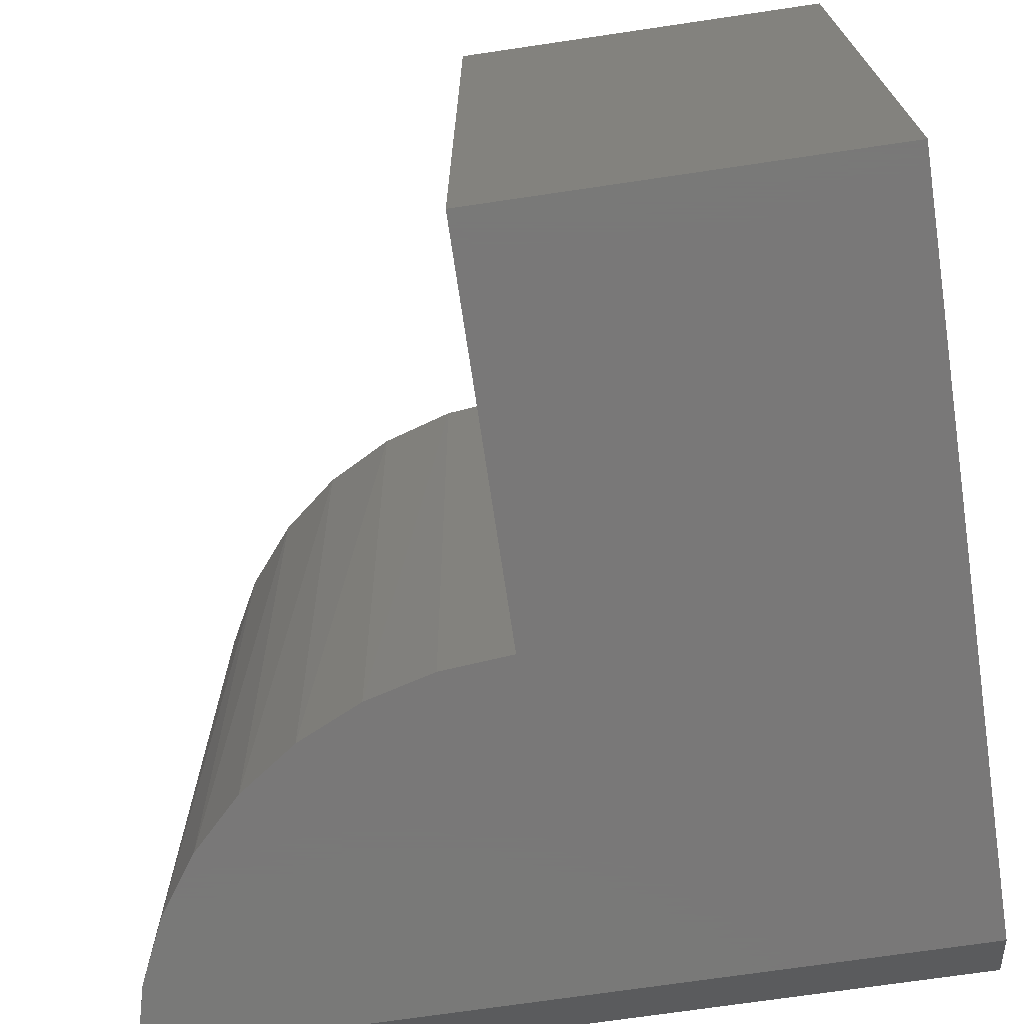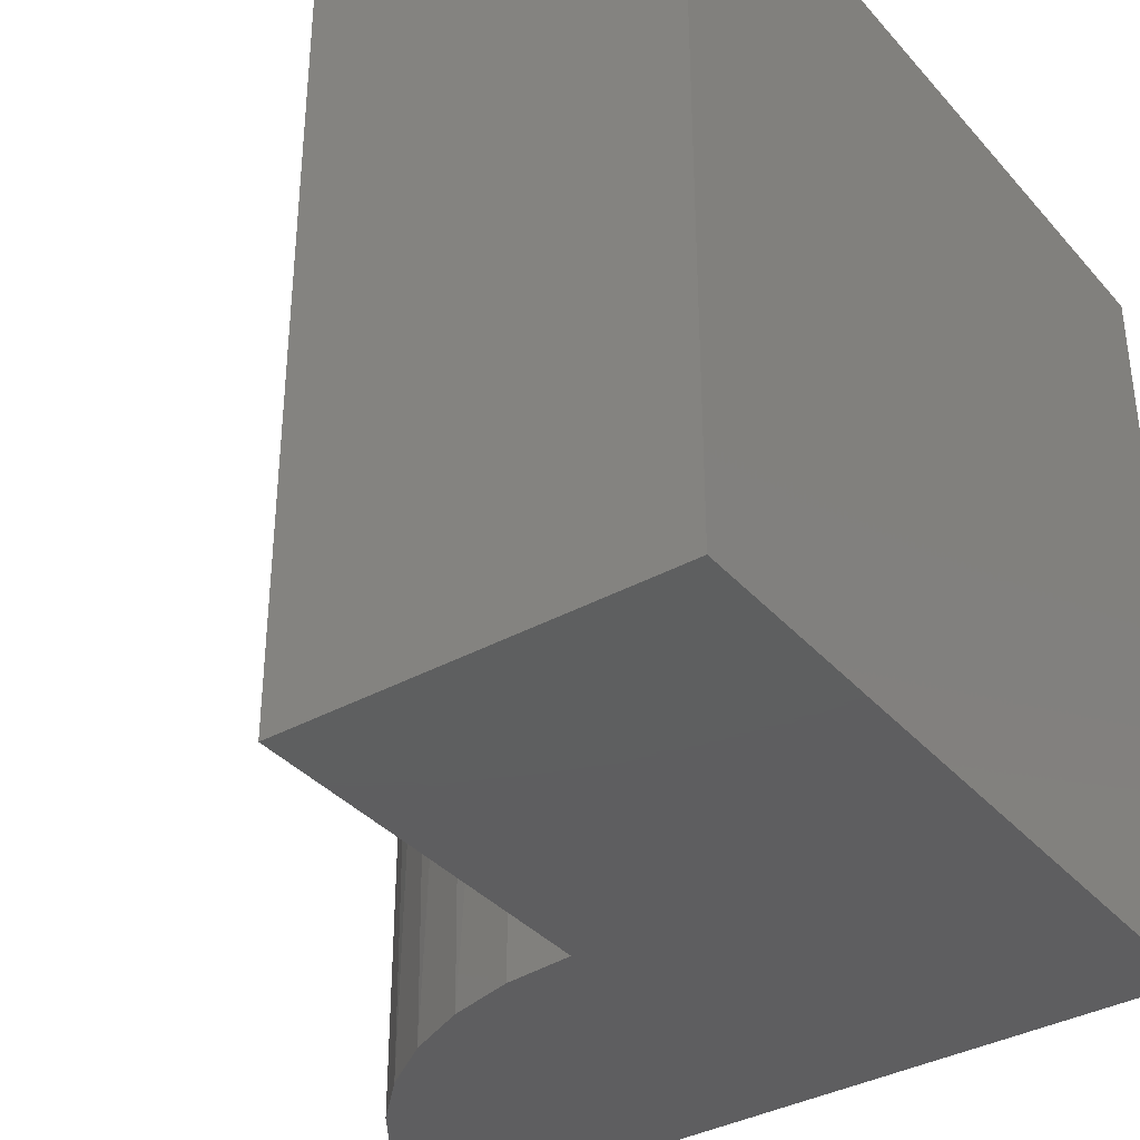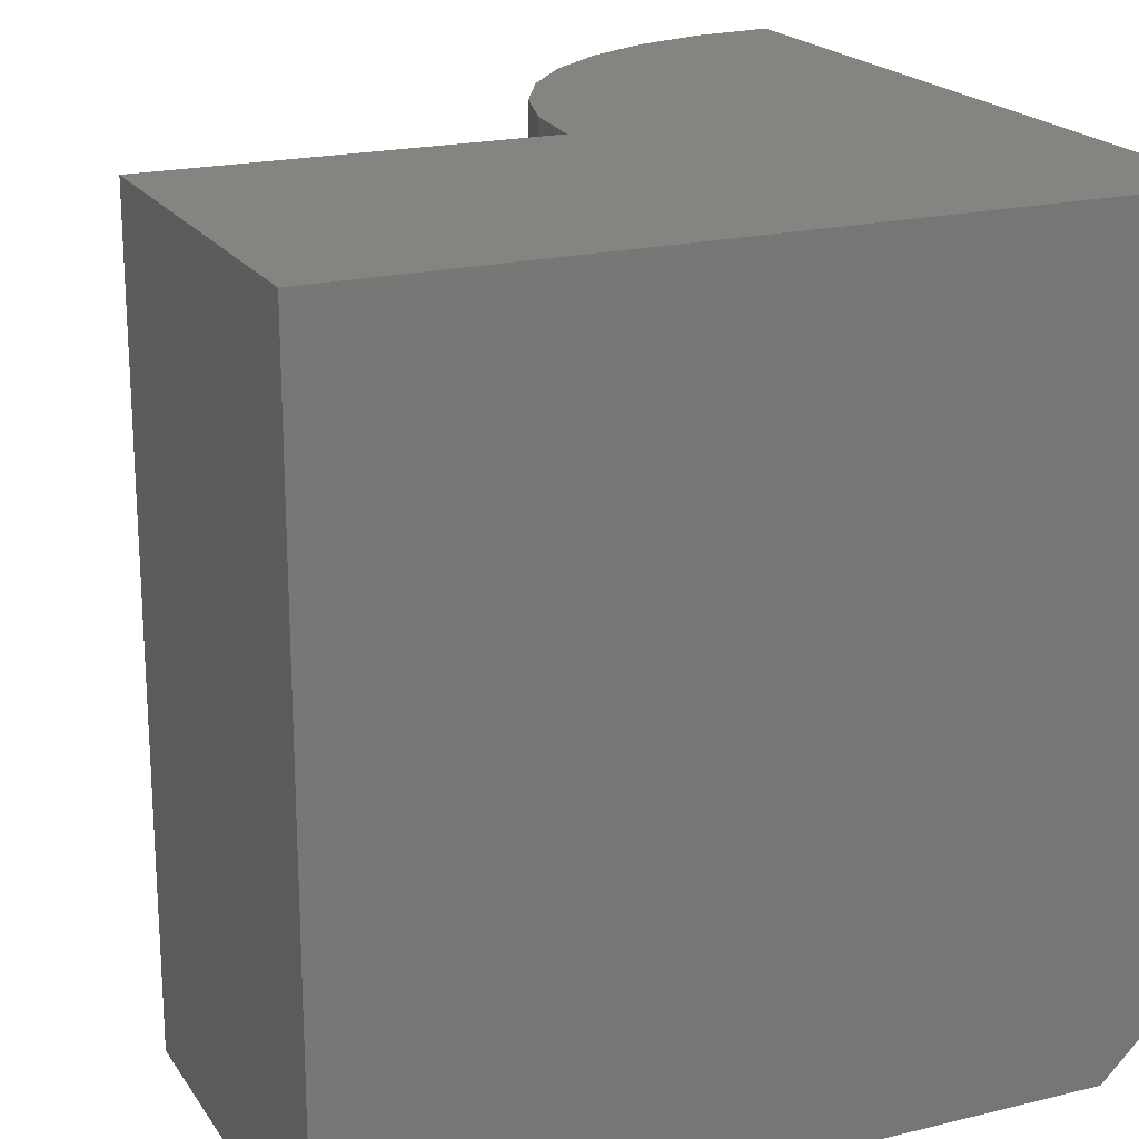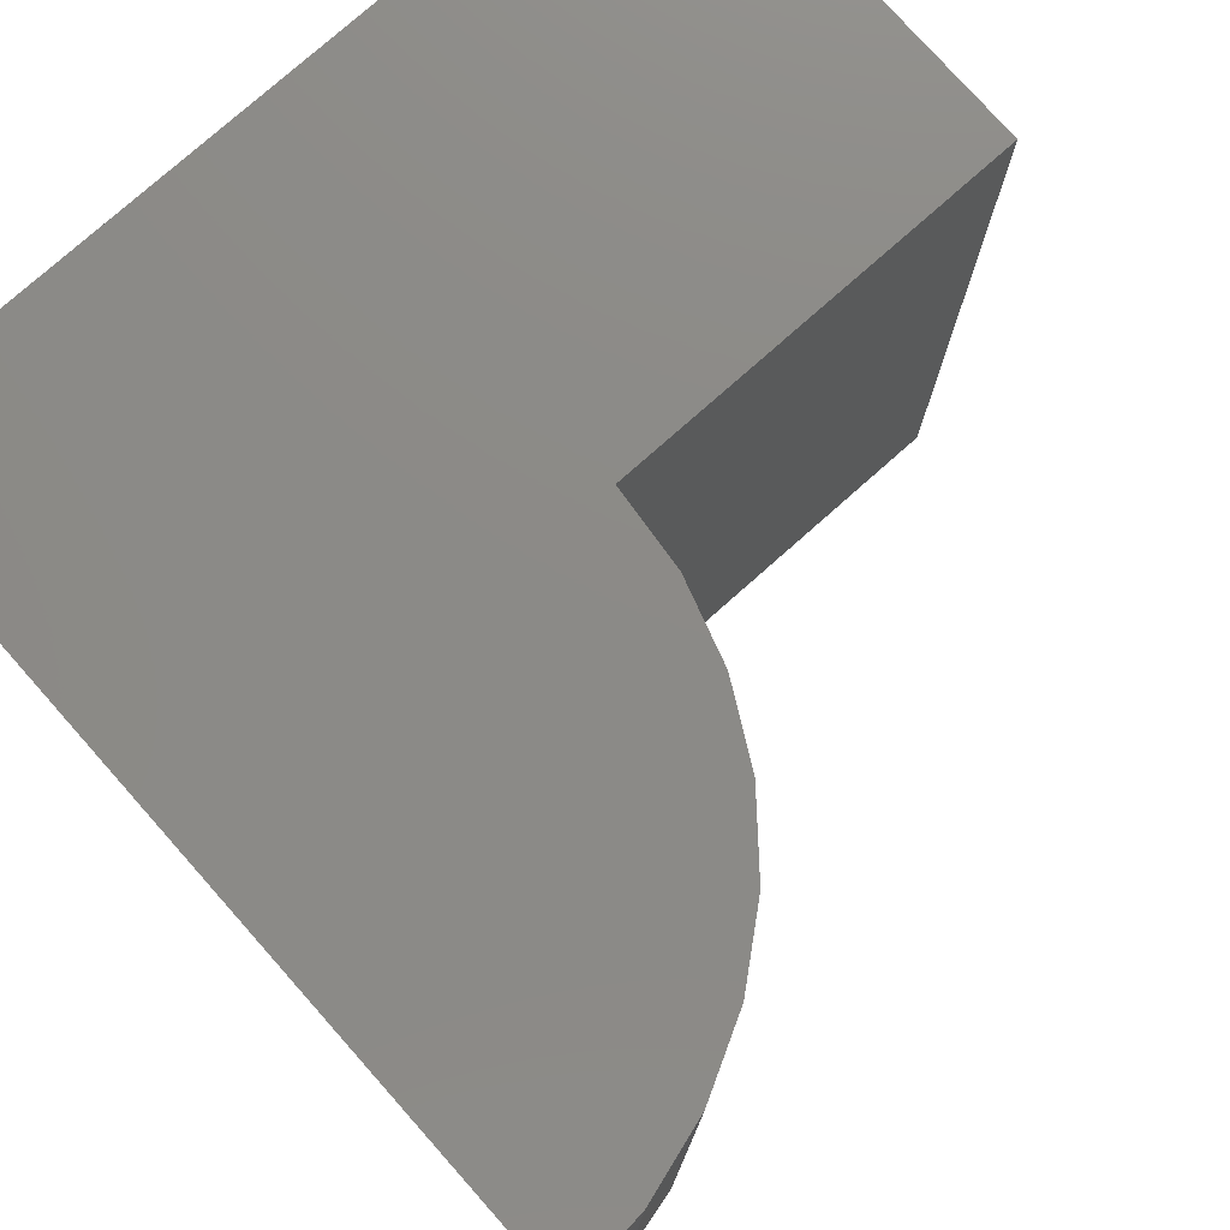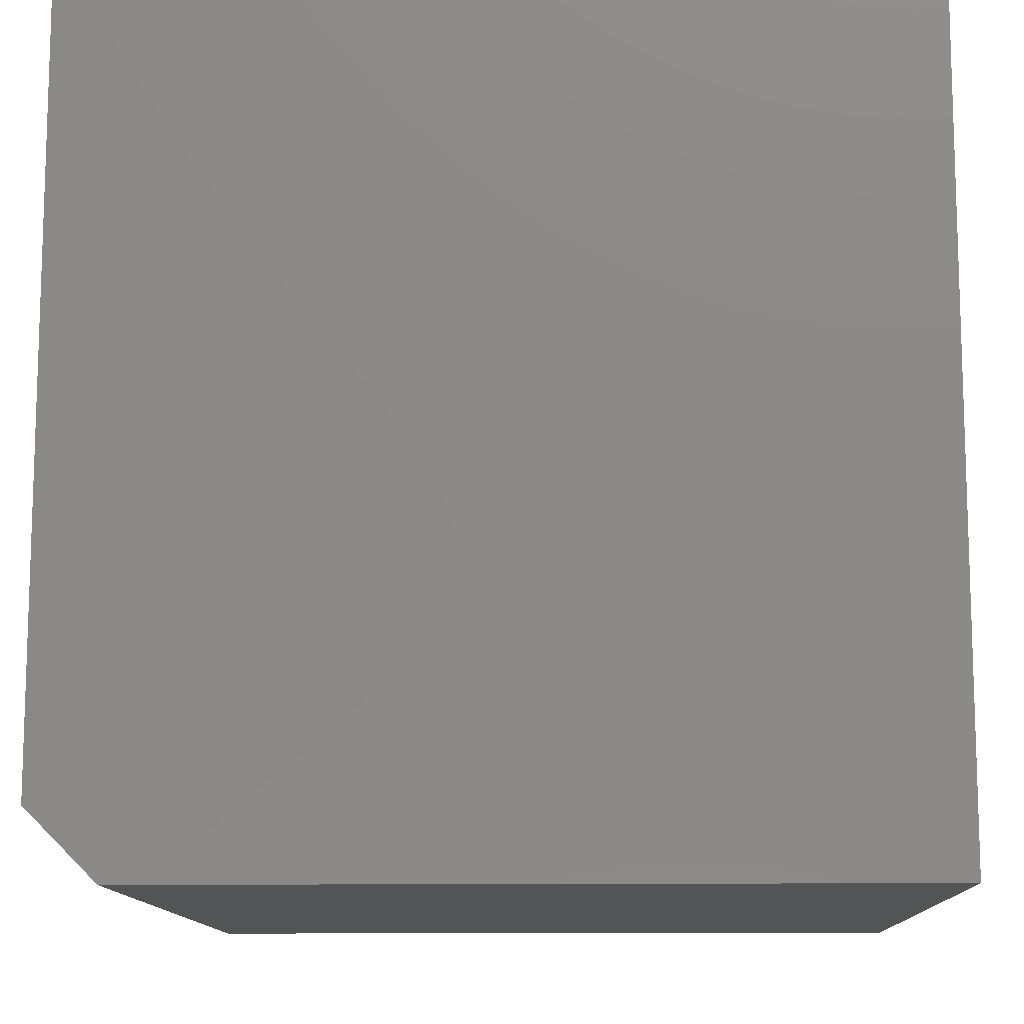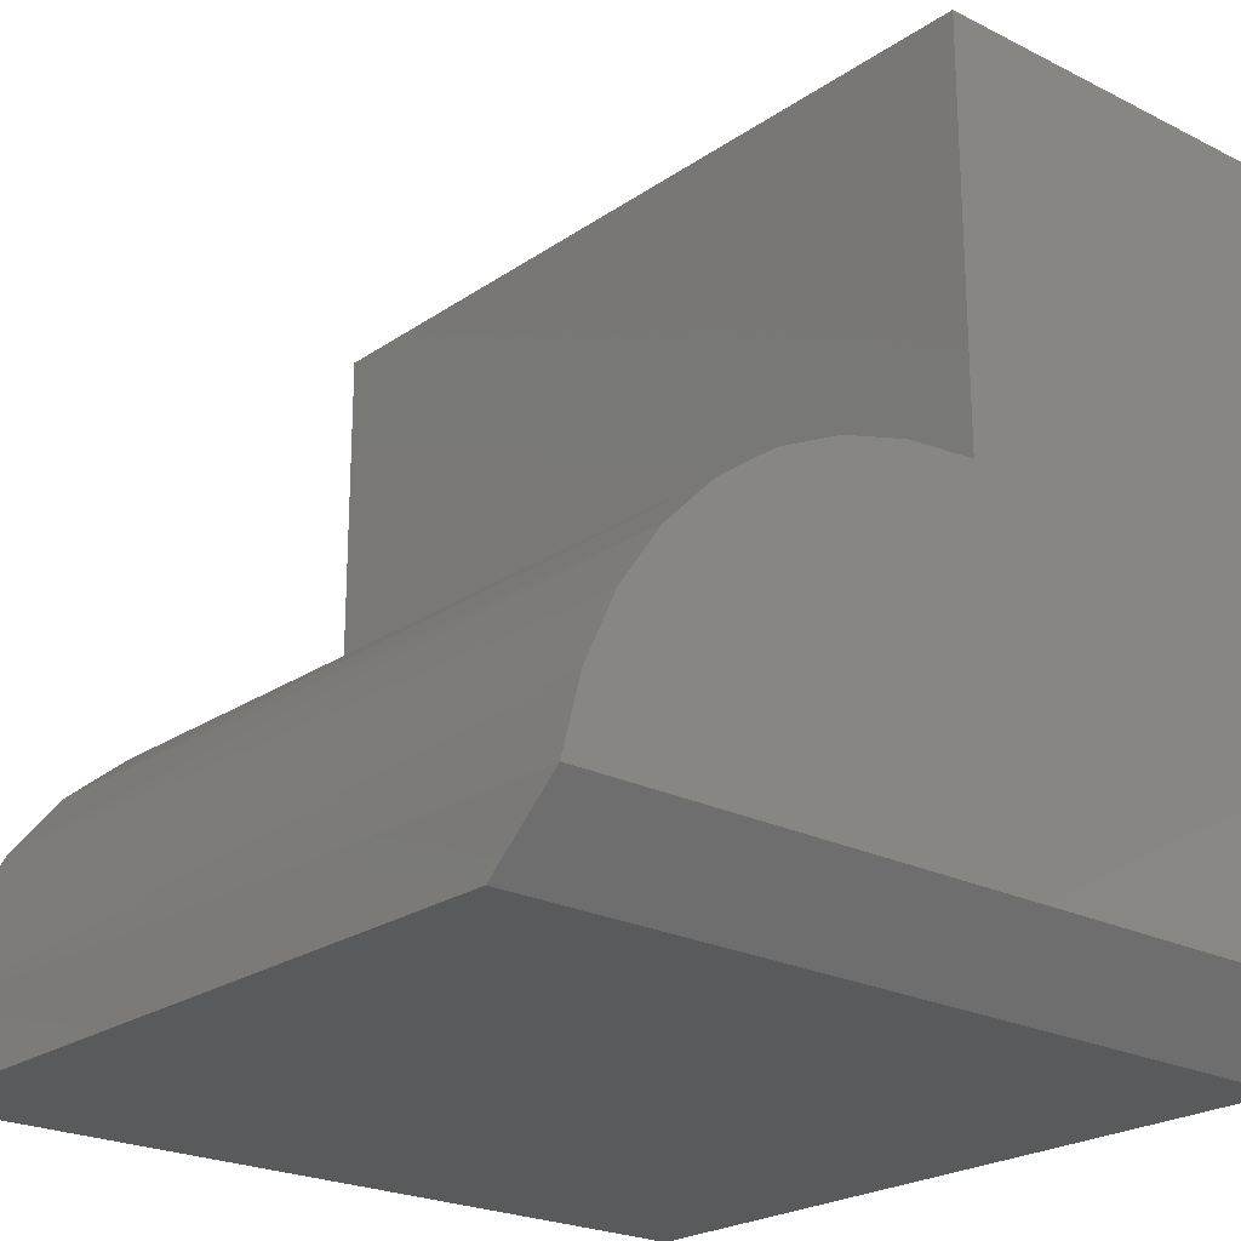
<metadata>
{"format":"stl","ext":"stl","renderer":"f3d","projection":"perspective","resolution":1024,"background":"white","views":[{"elev":-71.4,"azim":8.4,"up":"+Y"},{"elev":-36.5,"azim":35.6,"up":"+Y"},{"elev":20.0,"azim":65.9,"up":"+Y"},{"elev":77.3,"azim":-131.6,"up":"+Y"},{"elev":-11.9,"azim":91.8,"up":"+Z"},{"elev":-22.9,"azim":-40.7,"up":"+Z"}]}
</metadata>
<code>
# stl→obj: 26 verts, 48 faces
v 0.5391 -0.75 -0.5781
v 0.5391 -0.75 0.1094
v 0.168 -0.75 0.1094
v 0.168 -0.75 -0.2617
v 0.1018 -0.75 -0.2675
v 0.03762 -0.75 -0.2848
v -0.02255 -0.75 -0.3131
v -0.07685 -0.75 -0.3514
v -0.1236 -0.75 -0.3987
v -0.1614 -0.75 -0.4533
v -0.1891 -0.75 -0.5138
v -0.2057 -0.75 -0.5781
v -0.2037 -1.242e-17 -0.5667
v -0.1821 -3.334e-18 -0.4956
v -0.1471 5.883e-18 -0.4301
v -0.09995 1.487e-17 -0.3727
v -0.04252 2.329e-17 -0.3255
v 0.02299 3.082e-17 -0.2905
v 0.09408 3.716e-17 -0.269
v -0.2109 0 -0.6406
v -0.2109 -0.6875 -0.6406
v 0.168 6.311e-17 -0.2617
v 0.5391 4.163e-17 -0.6406
v 0.5391 1.249e-16 0.1094
v 0.5391 -0.6875 -0.6406
v 0.168 1.043e-16 0.1094
f 1 2 3
f 1 3 4
f 1 4 5
f 1 5 6
f 1 6 7
f 1 7 8
f 1 8 9
f 1 9 10
f 1 10 11
f 1 11 12
f 13 11 14
f 14 11 10
f 14 10 15
f 15 10 9
f 15 9 16
f 9 8 16
f 17 16 8
f 8 7 17
f 18 17 7
f 7 6 18
f 19 18 6
f 20 21 13
f 13 21 12
f 13 12 11
f 4 22 5
f 5 22 19
f 5 19 6
f 23 24 25
f 25 24 2
f 25 2 1
f 20 23 21
f 21 23 25
f 12 21 1
f 1 21 25
f 23 20 13
f 23 13 14
f 23 14 15
f 23 15 16
f 23 16 17
f 23 17 18
f 23 18 19
f 23 19 22
f 23 22 26
f 23 26 24
f 26 22 3
f 3 22 4
f 24 26 2
f 2 26 3

</code>
